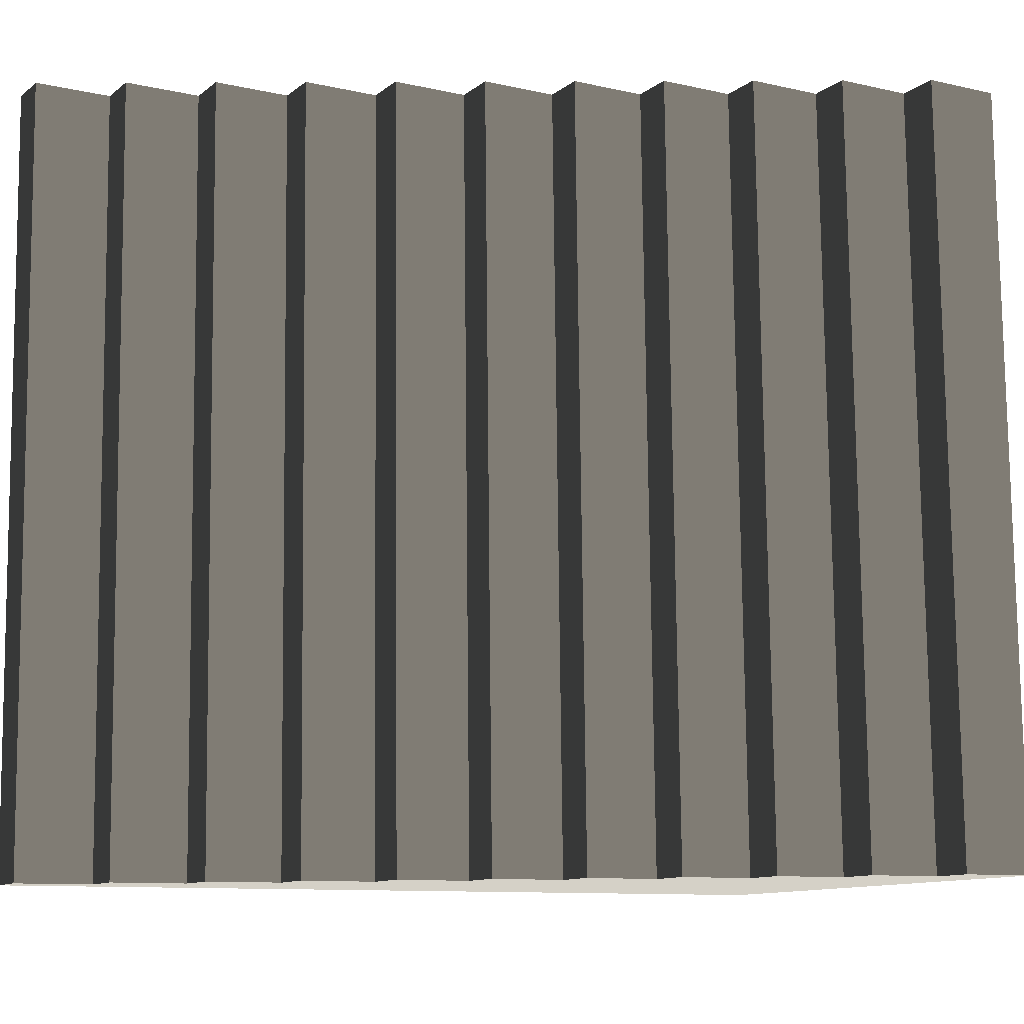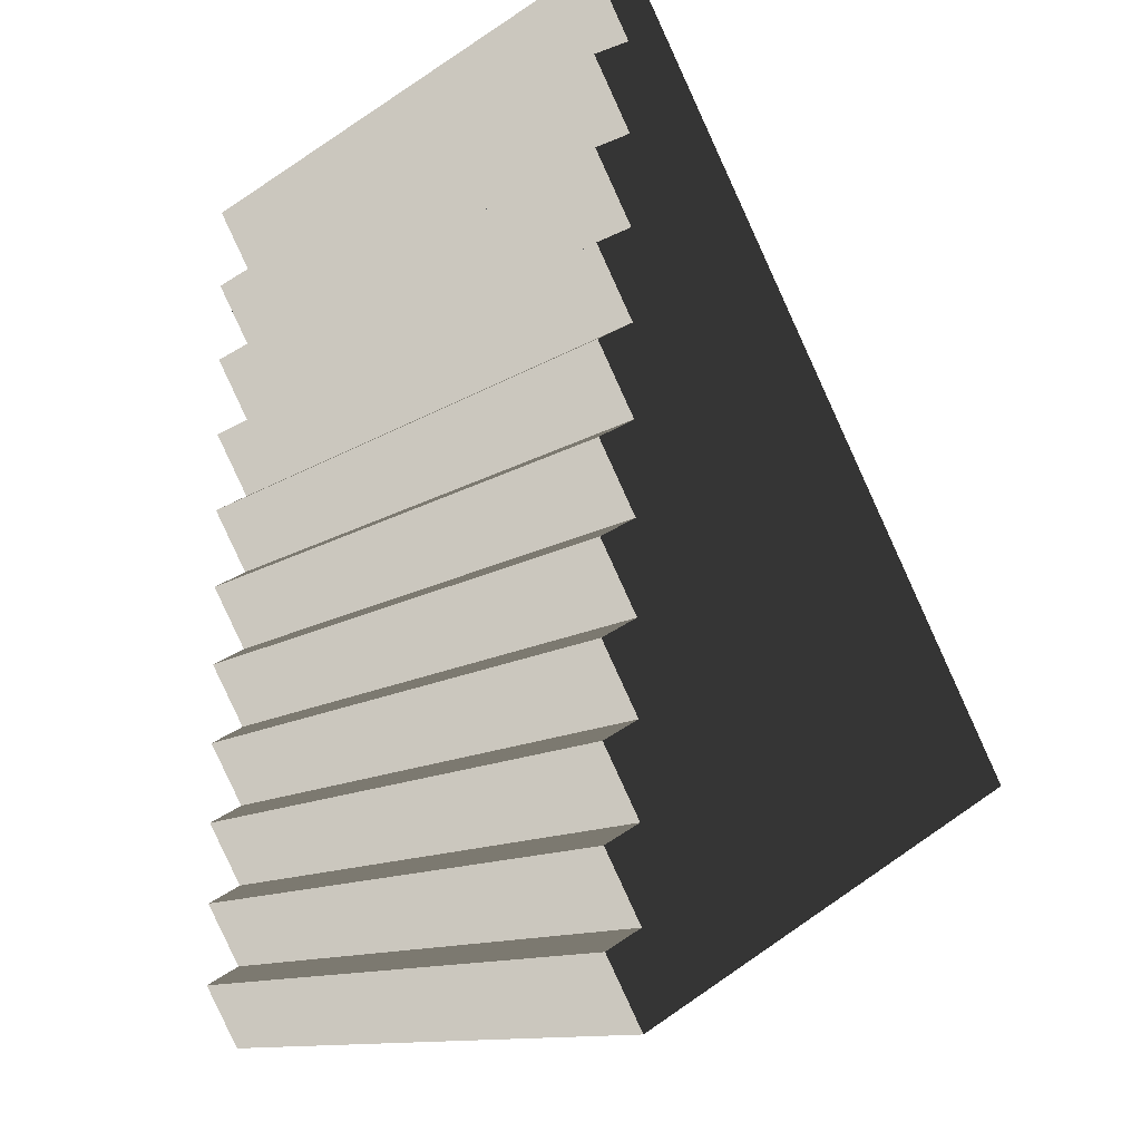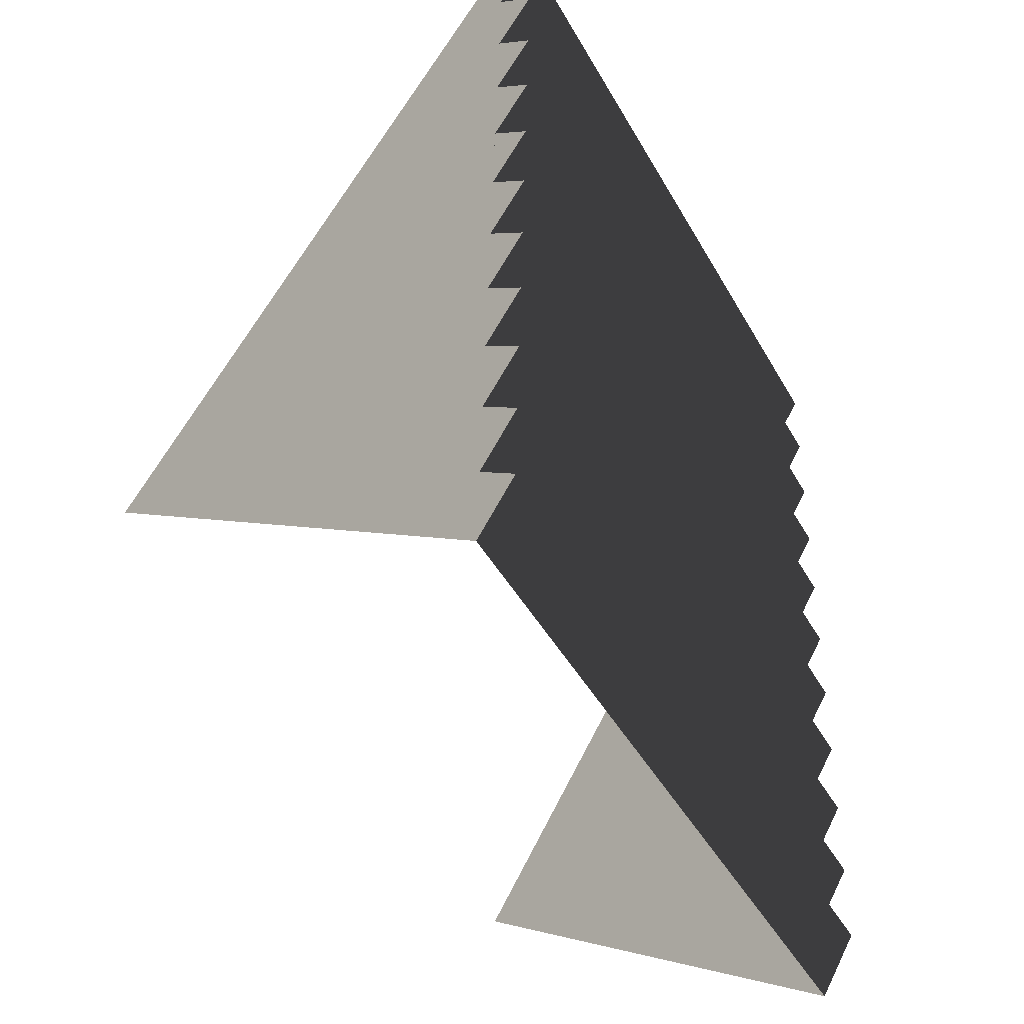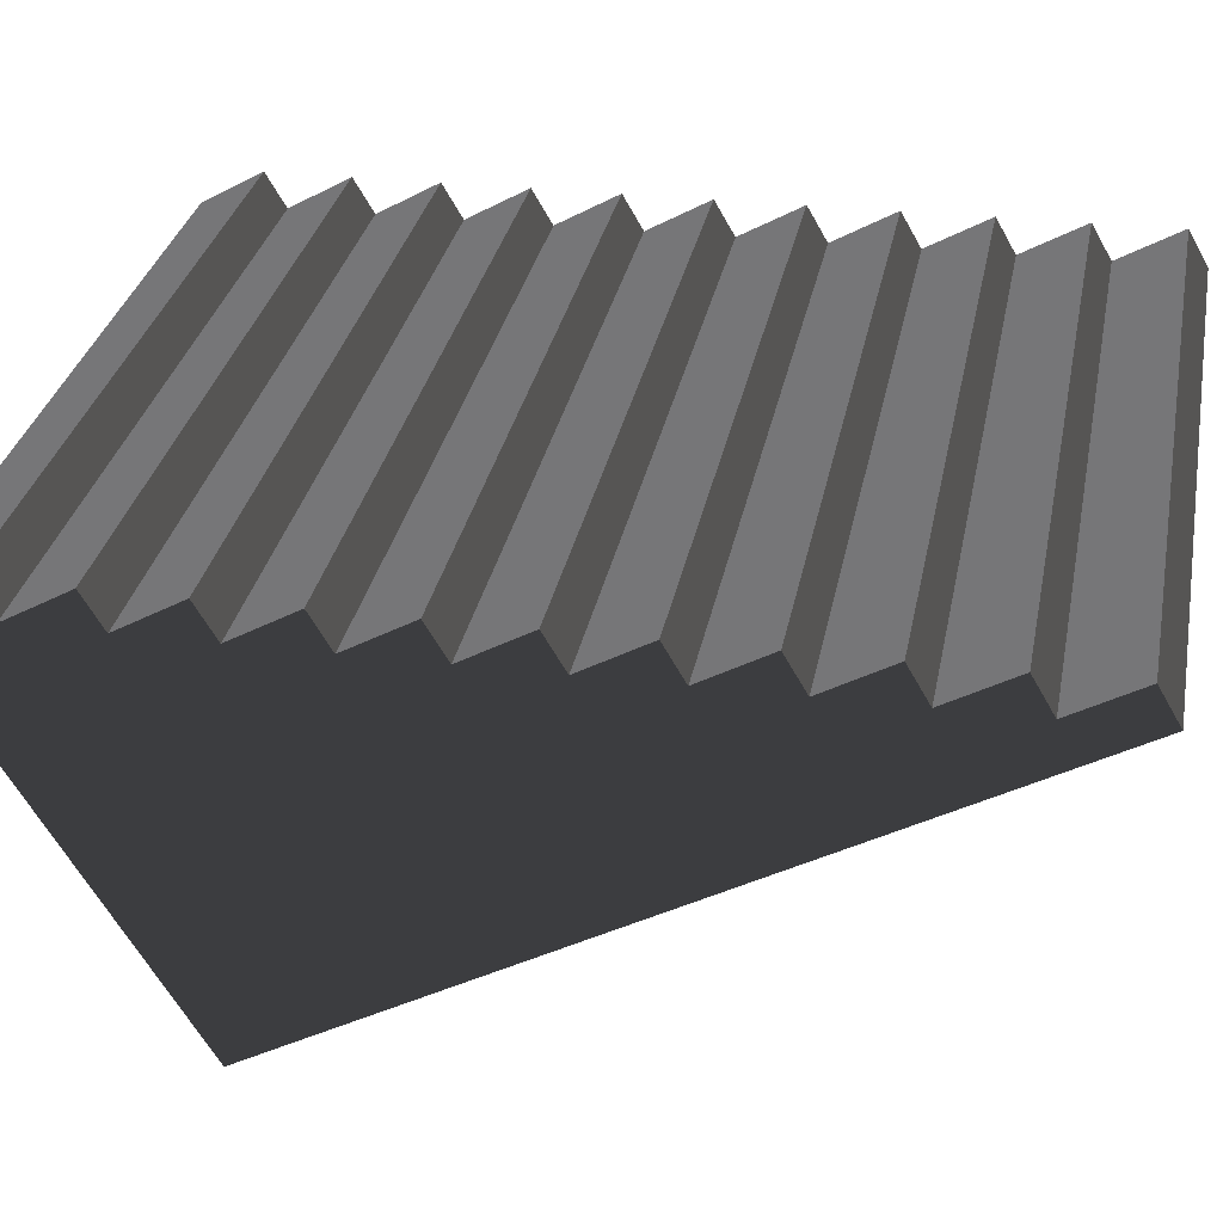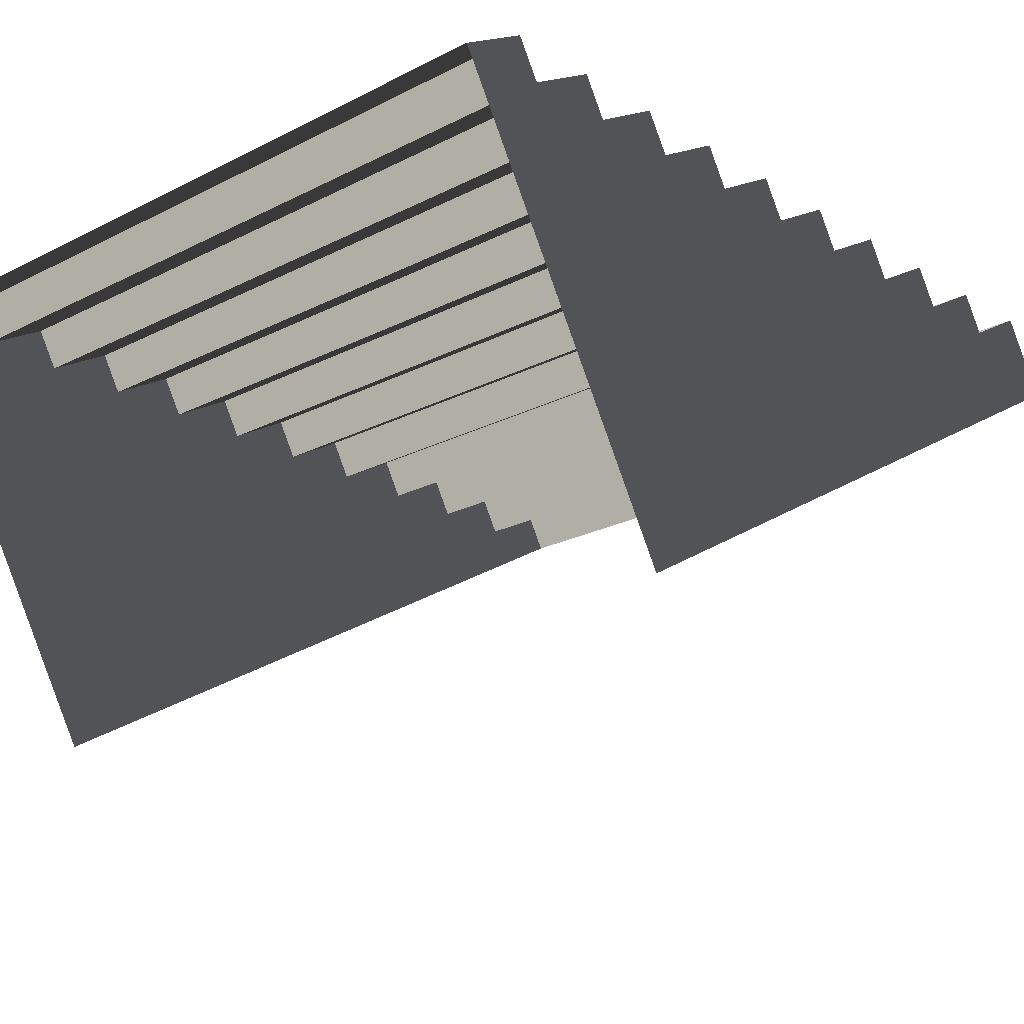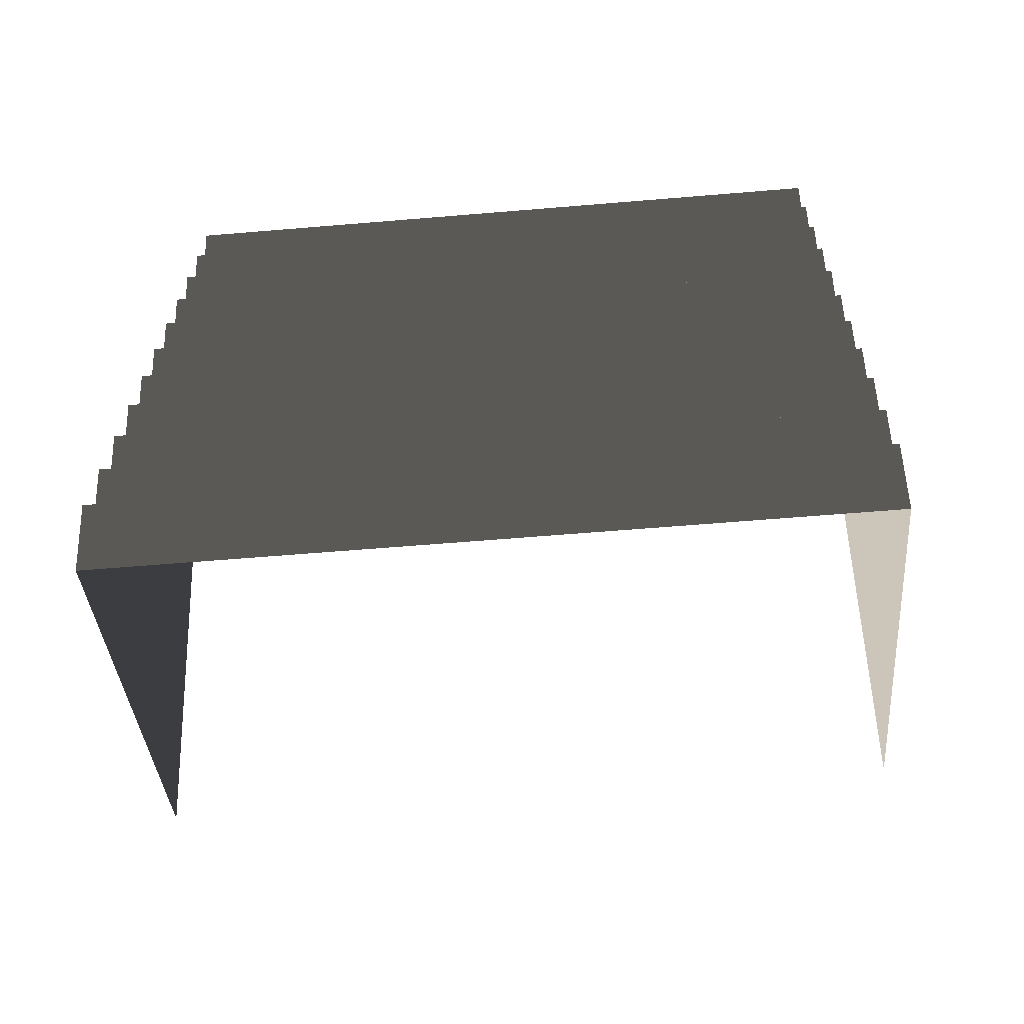
<metadata>
{"format":"obj","ext":"obj","renderer":"f3d","projection":"perspective","resolution":1024,"background":"white","views":[{"elev":79.0,"azim":88.8,"up":"+Y"},{"elev":-12.6,"azim":-123.0,"up":"+Z"},{"elev":-45.9,"azim":118.3,"up":"+Z"},{"elev":31.7,"azim":-79.6,"up":"+Y"},{"elev":-21.6,"azim":-138.4,"up":"+Y"},{"elev":-67.2,"azim":-175.1,"up":"+Z"}]}
</metadata>
<code>
g default
v -4.161 -4.489 -2.7
v -4.142 0.328 -4.542
v -4.134 -0.0893 -5.259
v -4.144 -0.072 -4.309
v -4.152 0.3453 -3.592
v -4.155 -0.0546 -3.359
v -4.162 0.3627 -2.642
v -4.165 -0.0374 -2.409
v -4.226 0.0665 3.292
v -4.246 0.1012 5.192
v -4.195 0.0146 0.4413
v -4.175 -0.02 -1.459
v -4.173 0.38 -1.692
v -4.185 -0.0027 -0.5089
v -4.183 0.3973 -0.7416
v -4.193 0.4147 0.2085
v -4.205 0.0319 1.391
v -4.203 0.4319 1.159
v -4.216 0.0493 2.341
v -4.213 0.4493 2.109
v -4.223 0.4666 3.059
v -4.236 0.0839 4.242
v -4.234 0.4839 4.009
v -4.244 0.5012 4.959
v 4.236 -0.0709 -4.22
v 4.238 0.3291 -4.452
v 4.246 -0.0883 -5.17
v 4.134 0.1023 5.282
v 4.137 0.5023 5.049
v 4.155 0.0676 3.381
v 4.157 0.4677 3.149
v 4.165 0.0504 2.431
v 4.167 0.4503 2.198
v 4.144 0.085 4.331
v 4.147 0.4849 4.099
v 4.175 0.033 1.481
v 4.177 0.433 1.248
v 4.205 -0.019 -1.369
v 4.208 0.381 -1.602
v 4.216 -0.0363 -2.319
v 4.218 0.3638 -2.552
v 4.185 0.0156 0.5309
v 4.188 0.4157 0.2983
v 4.195 -0.0016 -0.4192
v 4.198 0.3984 -0.6519
v 4.226 -0.0536 -3.269
v 4.228 0.3464 -3.502
v 4.219 -4.489 -2.61
g window24:window16
f 1 2 3
f 2 1 4
f 4 1 5
f 5 1 6
f 6 1 7
f 7 1 8
f 8 1 9
f 9 1 10
f 8 9 11
f 8 11 12
f 8 12 13
f 12 11 14
f 12 14 15
f 14 11 16
f 11 9 17
f 11 17 18
f 17 9 19
f 17 19 20
f 19 9 21
f 9 10 22
f 9 22 23
f 22 10 24
f 2 25 26
f 2 4 25
f 3 26 27
f 3 2 26
f 24 28 29
f 24 10 28
f 21 30 31
f 21 9 30
f 20 32 33
f 20 19 32
f 23 34 35
f 23 22 34
f 18 36 37
f 18 17 36
f 13 38 39
f 13 12 38
f 7 40 41
f 7 8 40
f 16 42 43
f 16 11 42
f 15 44 45
f 15 14 44
f 12 45 38
f 12 15 45
f 6 41 46
f 6 7 41
f 17 33 36
f 17 20 33
f 14 43 44
f 14 16 43
f 5 46 47
f 5 6 46
f 9 35 30
f 9 23 35
f 4 47 25
f 4 5 47
f 11 37 42
f 11 18 37
f 19 31 32
f 19 21 31
f 26 48 27
f 48 26 25
f 48 25 47
f 48 47 46
f 48 46 41
f 48 41 40
f 48 40 30
f 48 30 28
f 30 40 42
f 42 40 38
f 38 40 39
f 42 38 44
f 44 38 45
f 42 44 43
f 30 42 36
f 36 42 37
f 30 36 32
f 32 36 33
f 30 32 31
f 28 30 34
f 34 30 35
f 28 34 29
f 8 39 40
f 8 13 39
f 22 29 34
f 22 24 29

</code>
